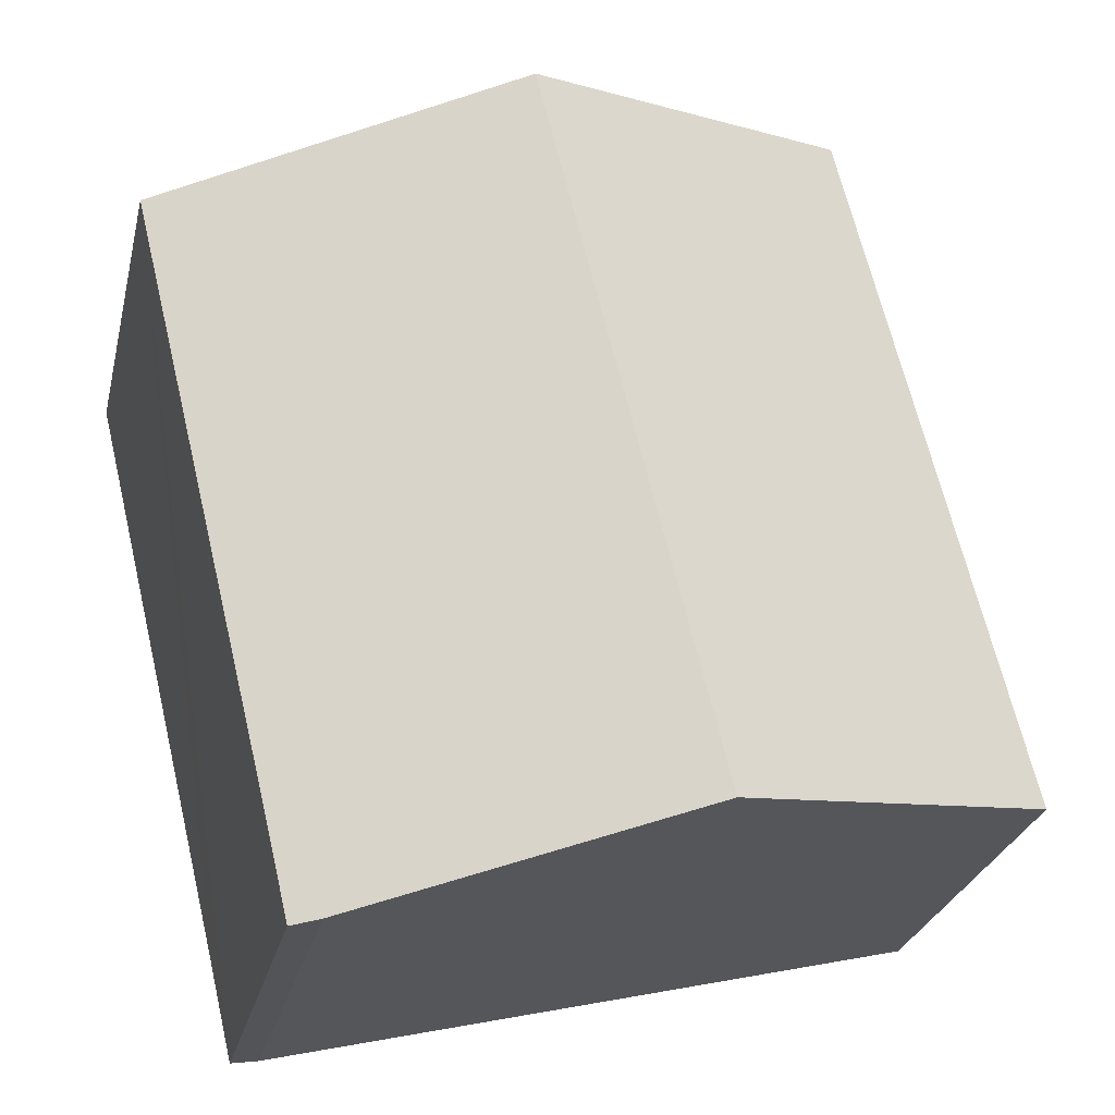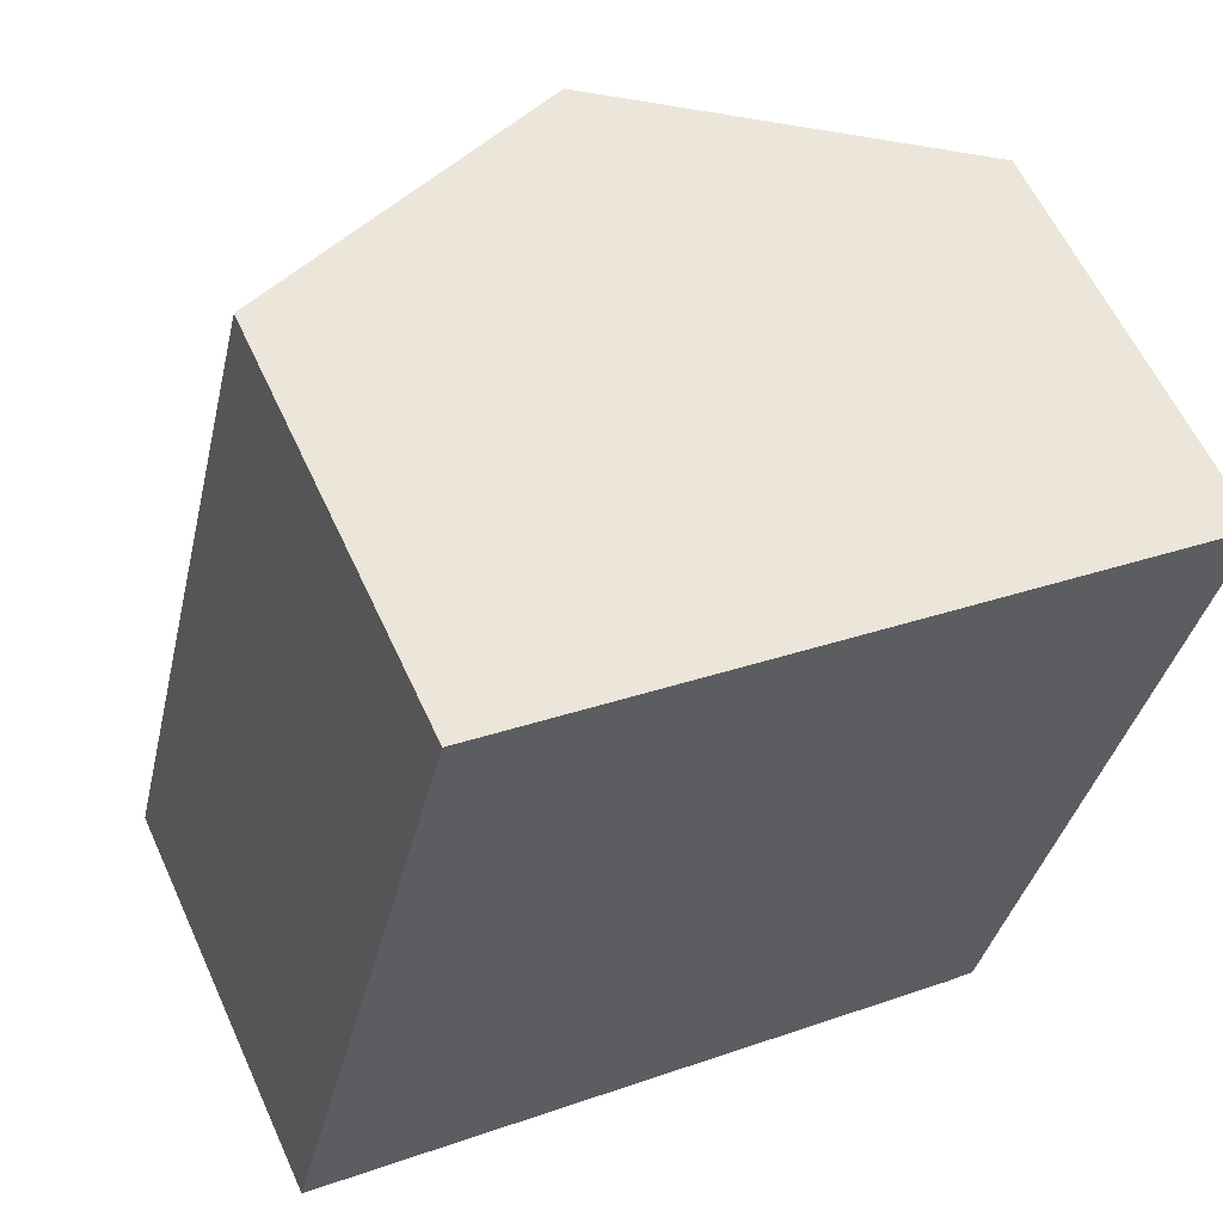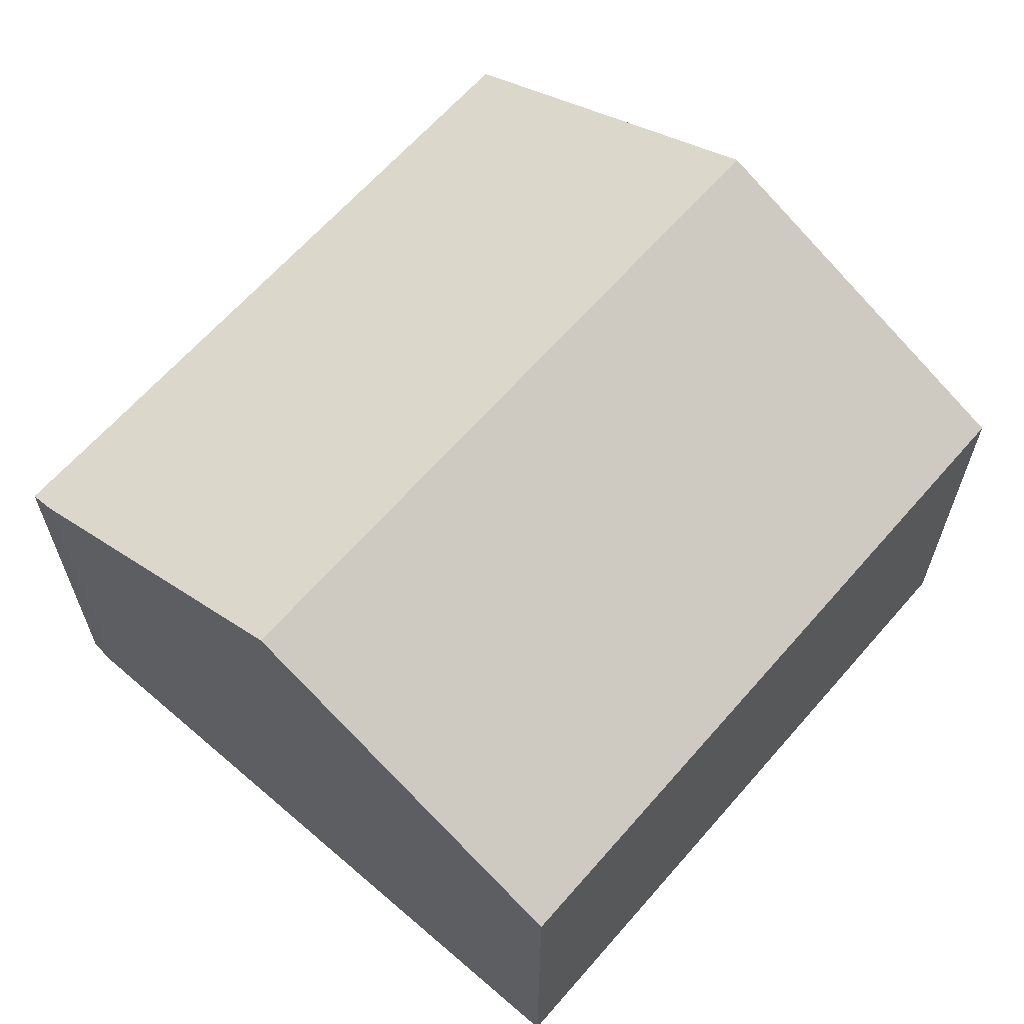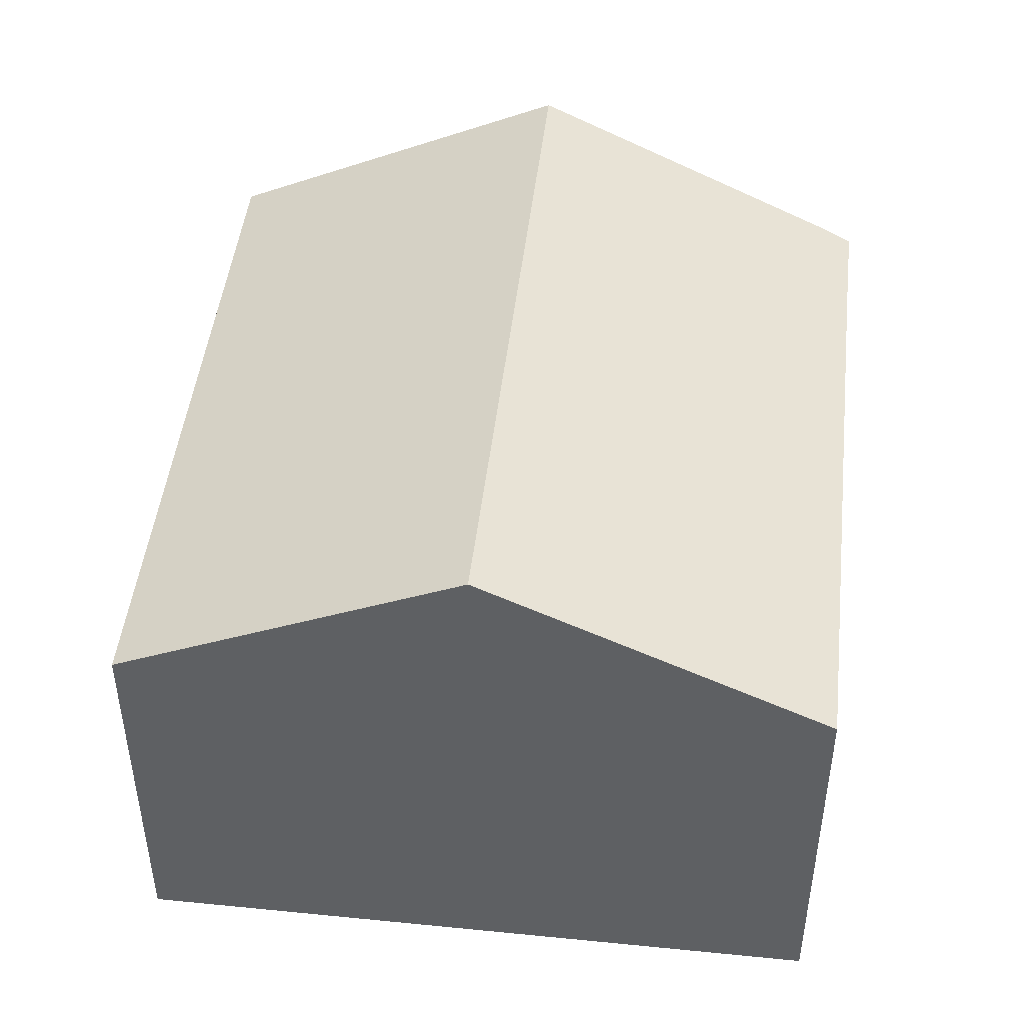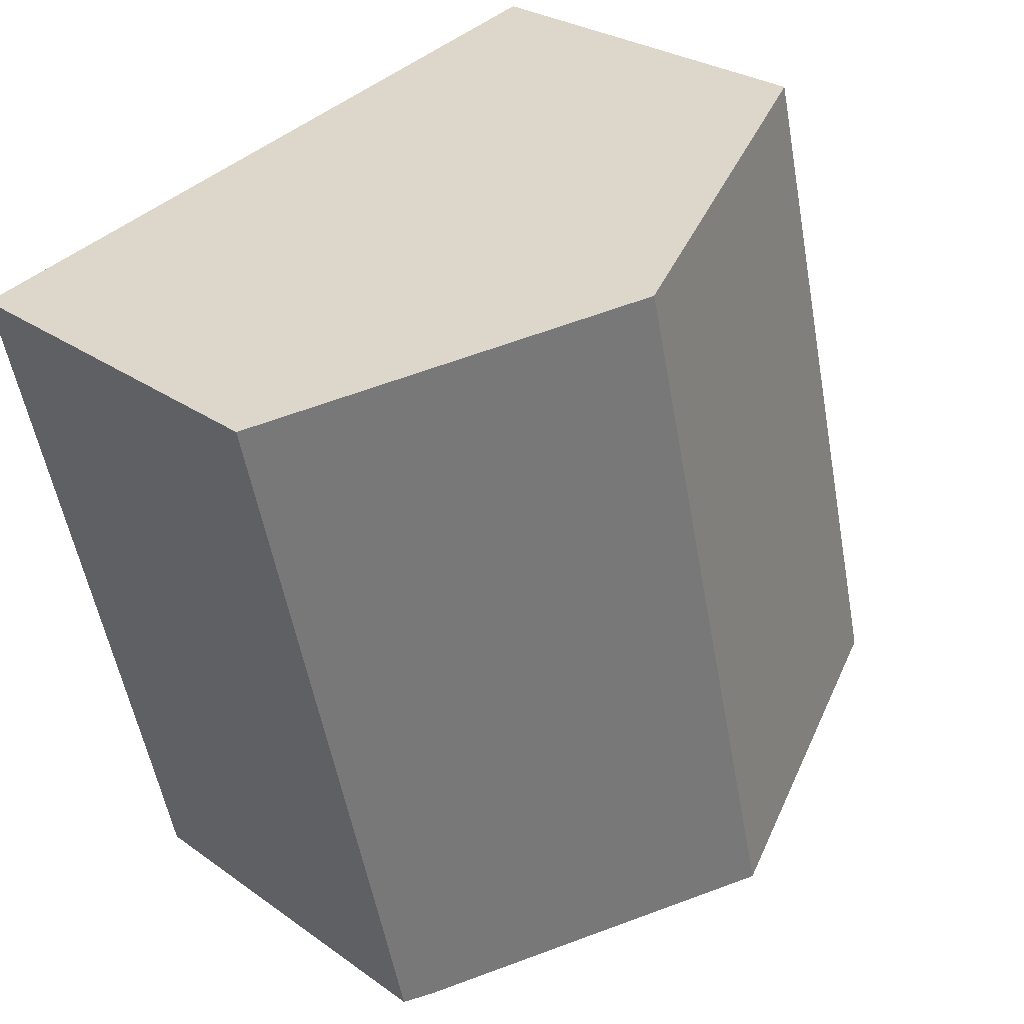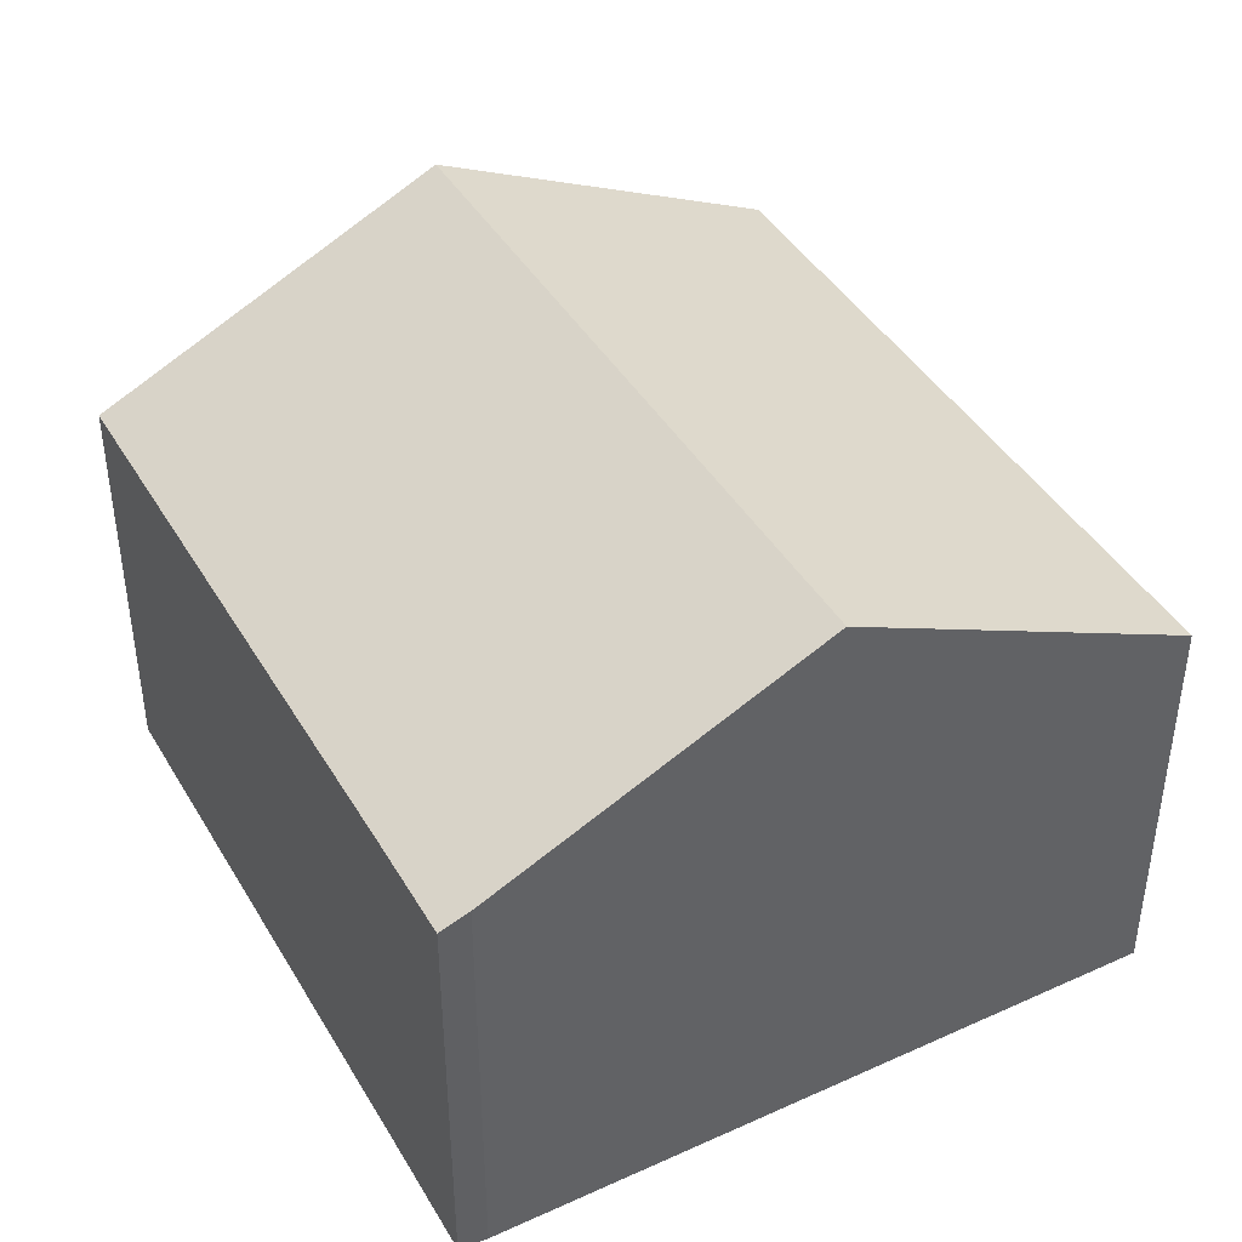
<metadata>
{"format":"obj","ext":"obj","renderer":"f3d","projection":"perspective","resolution":1024,"background":"white","views":[{"elev":-27.1,"azim":167.1,"up":"+Z"},{"elev":59.4,"azim":-24.4,"up":"+Z"},{"elev":64.1,"azim":-125.3,"up":"+Y"},{"elev":46.8,"azim":20.2,"up":"+Y"},{"elev":26.7,"azim":138.1,"up":"+Z"},{"elev":42.3,"azim":165.3,"up":"+Y"}]}
</metadata>
<code>
v  12.15 6.93 -1.07
v  8.791 9.727 10.57
v  14.65 6.93 9.144
v  11.73 6.926 -2.823
v  11.26 7.149 -2.75
v  5.859 9.727 -1.431
v  0 6.928 4.242e-16
v  2.932 6.928 12.01
v  11.26 1.684e-16 -2.75
v  11.73 1.729e-16 -2.823
v  5.859 8.762e-17 -1.431
v  0 0 0
v  2.932 -7.351e-16 12.01
v  8.791 -6.475e-16 10.57
v  14.65 -5.599e-16 9.144
v  12.15 6.552e-17 -1.07
g defaultobject
f 1 2 3
f 2 1 4
f 2 4 5
f 2 5 6
f 7 2 6
f 2 7 8
f 4 9 5
f 9 4 10
f 9 6 5
f 6 9 7
f 7 9 11
f 7 11 12
f 12 8 7
f 8 12 13
f 13 2 8
f 2 13 3
f 3 13 14
f 3 14 15
f 1 10 4
f 10 1 3
f 10 3 16
f 16 3 15
f 10 16 9
f 11 13 12
f 13 11 14
f 14 11 9
f 14 9 15
f 15 9 16

</code>
